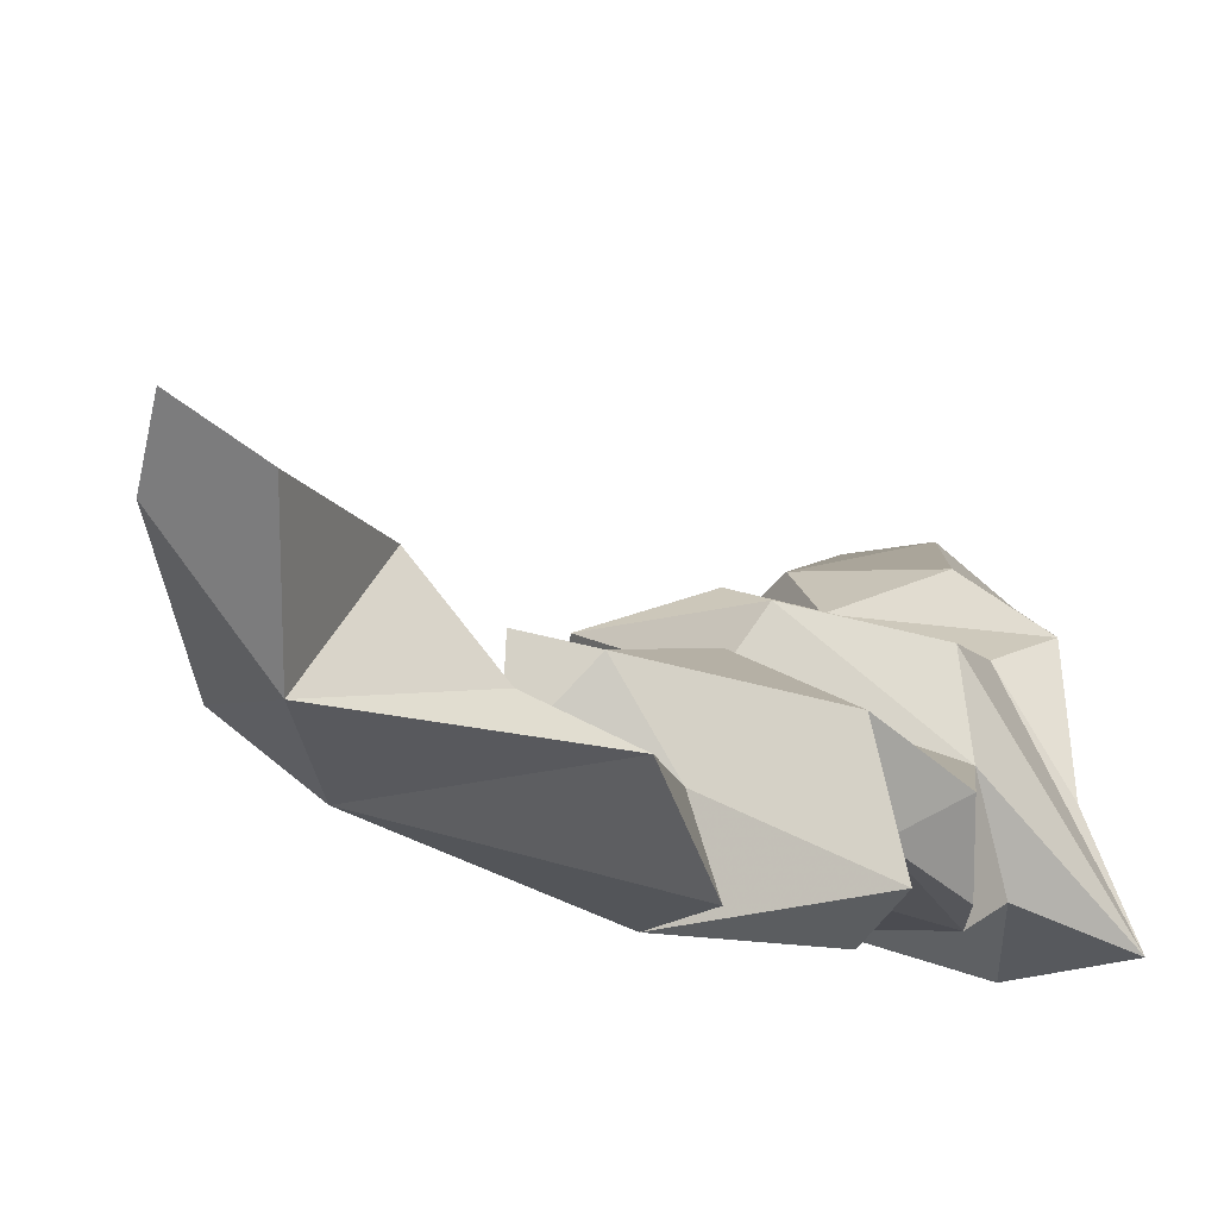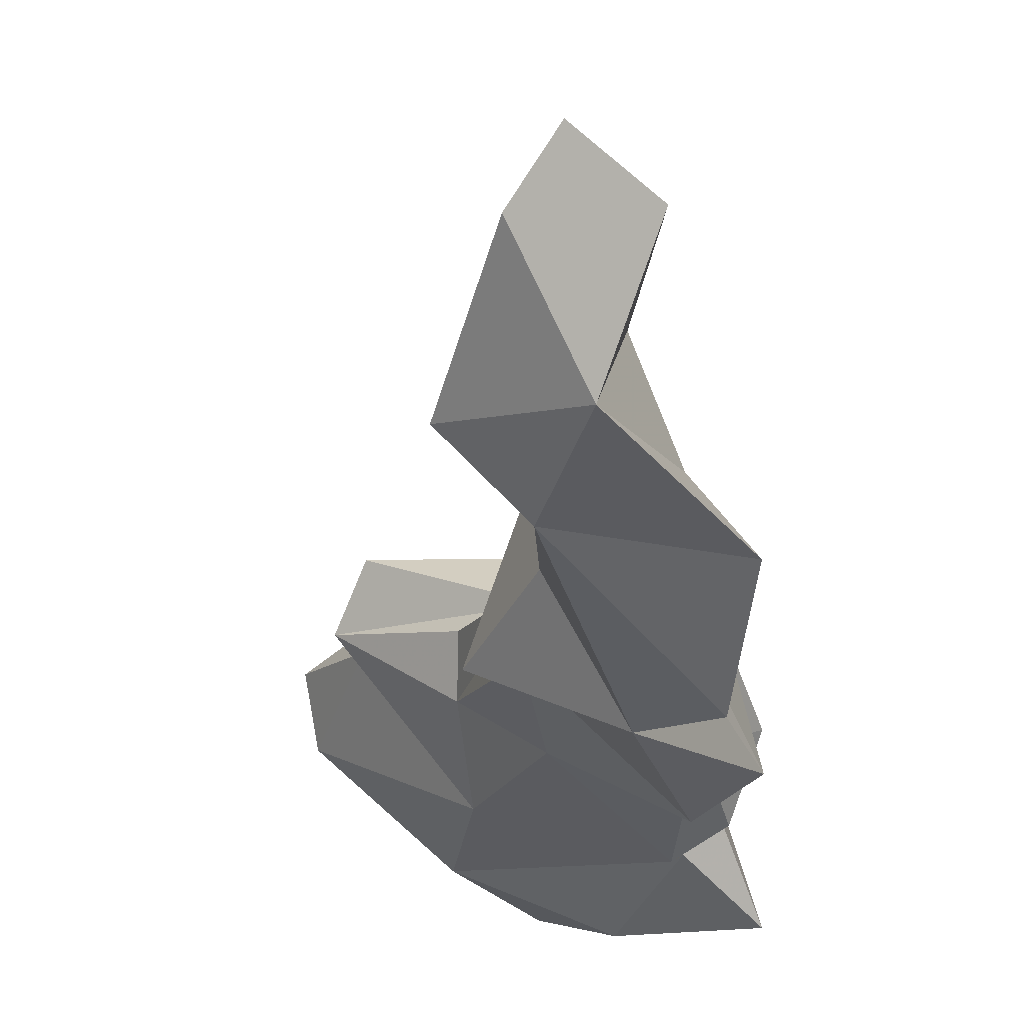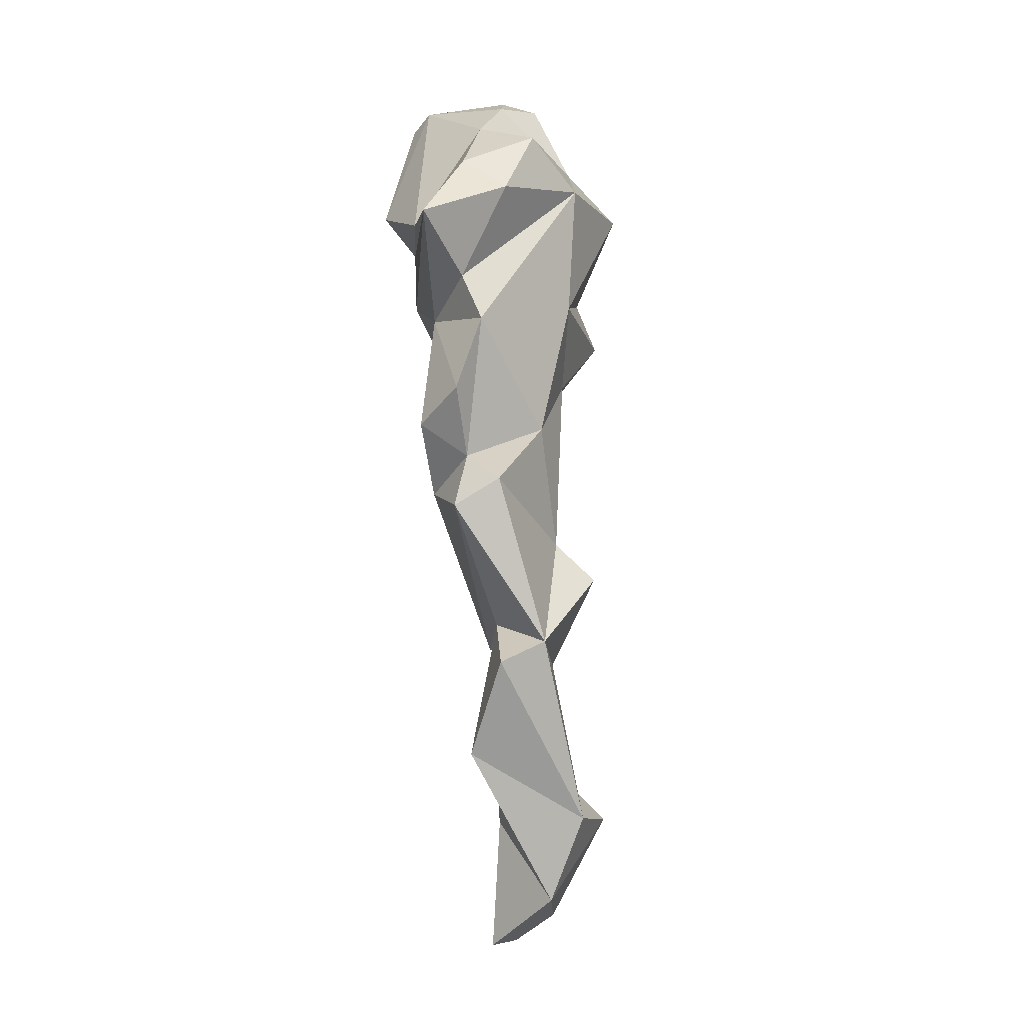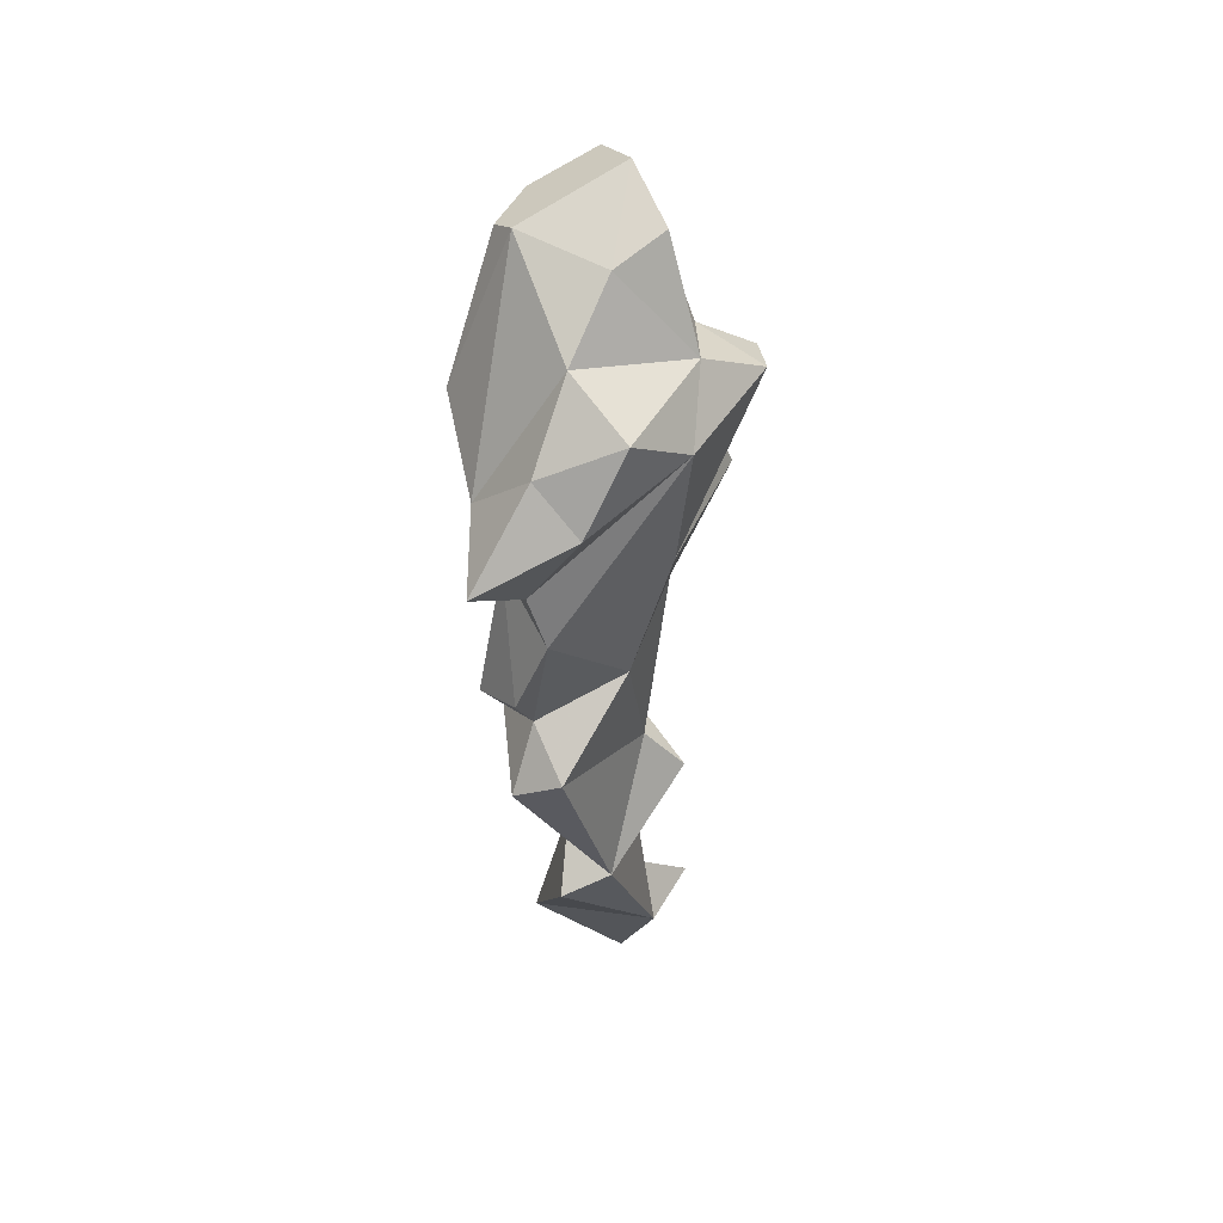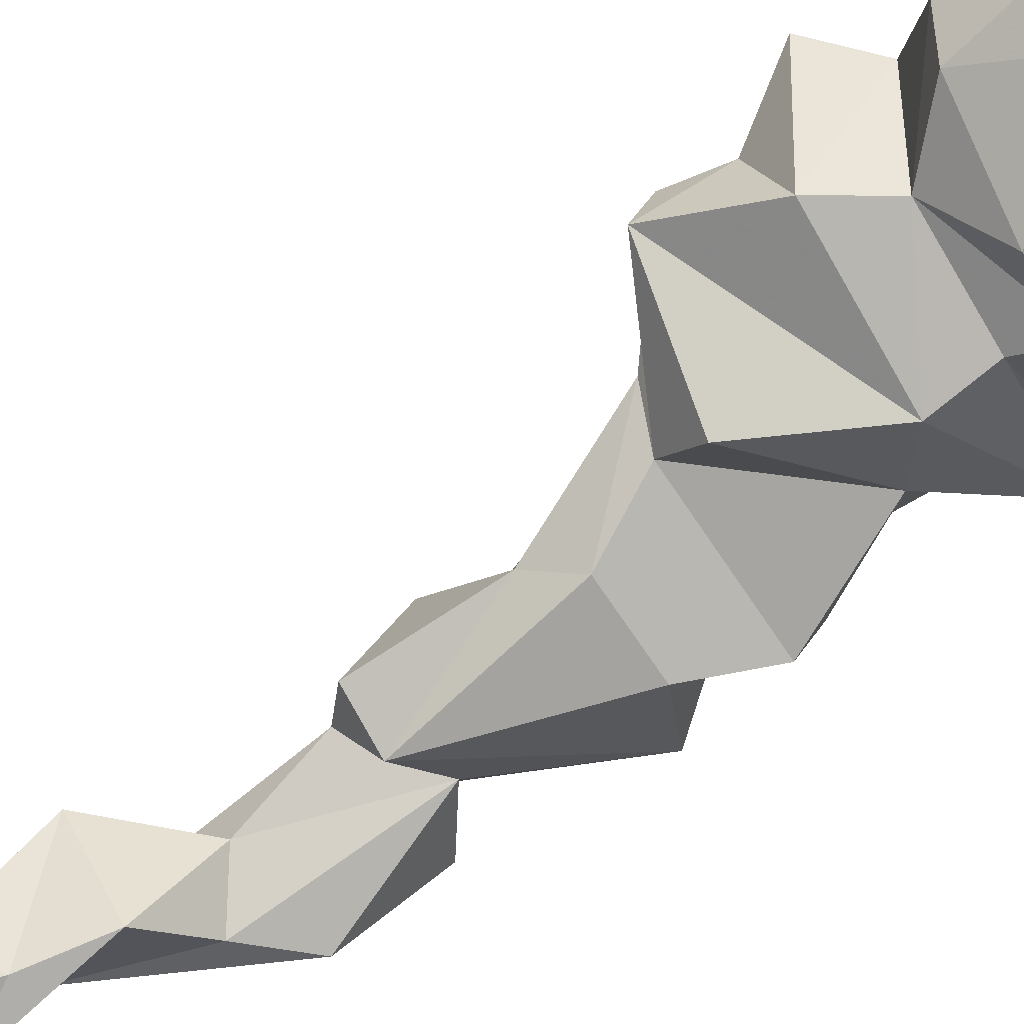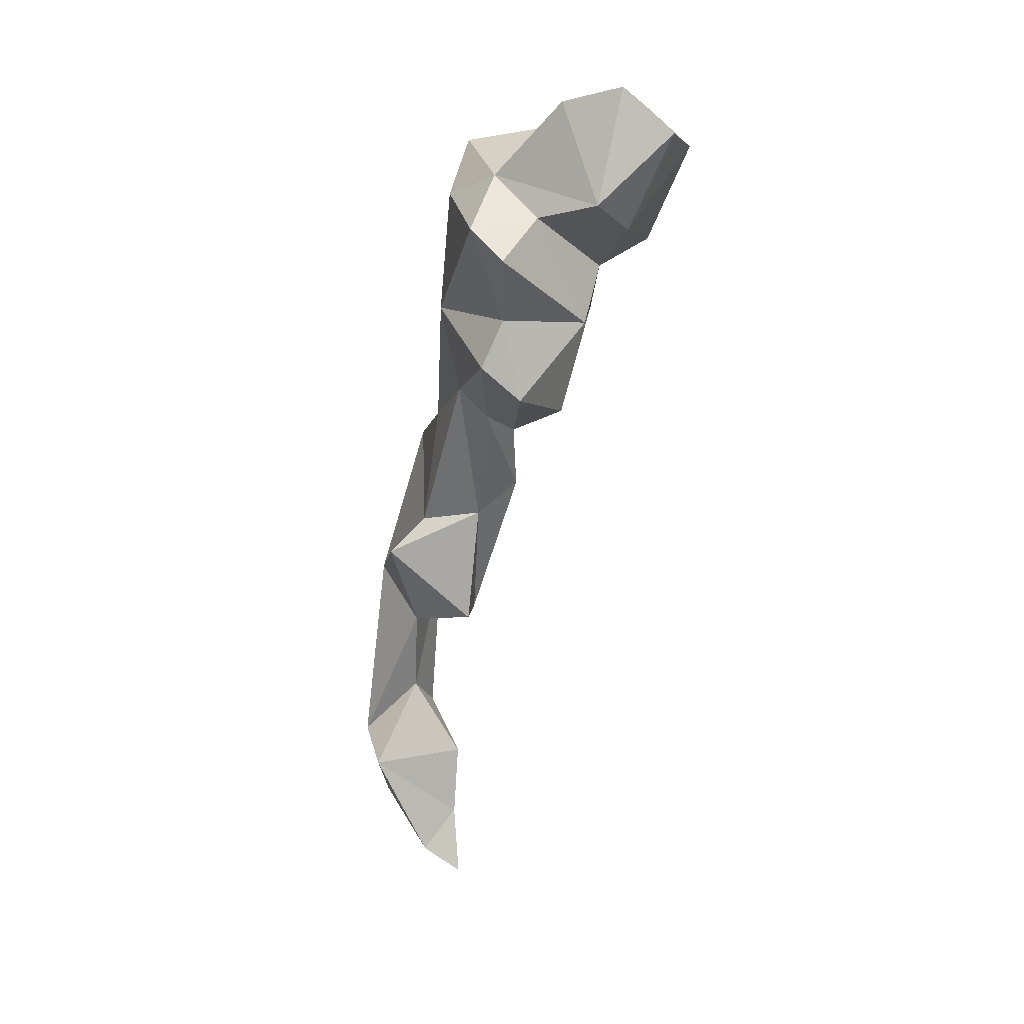
<metadata>
{"format":"obj","ext":"obj","renderer":"f3d","projection":"perspective","resolution":1024,"background":"white","views":[{"elev":-24.5,"azim":28.0,"up":"+Z"},{"elev":-34.9,"azim":2.2,"up":"+Z"},{"elev":8.2,"azim":153.9,"up":"+Y"},{"elev":65.0,"azim":162.4,"up":"+Y"},{"elev":70.8,"azim":58.4,"up":"+Z"},{"elev":11.3,"azim":-61.4,"up":"+Y"}]}
</metadata>
<code>
v 236.8 272.9 70.01
v 237.3 275.2 66.96
v 240 268.2 68.23
v 245.4 268.4 59.51
v 240.7 276.9 75.83
v 240.6 275.9 70.87
v 239 264.6 66.91
v 240.6 262 69.41
v 242.1 284.5 72.14
v 241.8 279 66.51
v 248.9 258.3 64.3
v 244 275 76.75
v 242.8 285.5 76.8
v 245.1 259.9 63.94
v 243.5 282.1 80.67
v 246 247.5 54.01
v 249.2 241.7 59.78
v 245 261.9 61.45
v 244 277.5 61.28
v 245.8 228.5 52.6
v 244.5 267.9 72.99
v 249.1 250.9 60.85
v 248.1 281.7 60.67
v 249.4 240.9 54.47
v 250.6 259.9 67.87
v 251.9 277.8 57.66
v 248.4 281.2 79.79
v 246.1 284.6 70.35
v 248.7 220.1 55.49
v 247.1 272.1 72.93
v 252.2 222.7 56.45
v 249.5 230.1 49.08
v 251.3 282.8 76.63
v 251 217.7 57.59
v 254.6 267.9 56.25
v 248.3 250.1 55.99
v 254.7 268.1 68.43
v 251.7 253.3 63.06
v 251.2 234.4 53.17
v 255.6 267.4 62.74
v 250.1 282.6 65.99
v 251.9 223.7 49.75
v 249.1 259.1 56.95
v 252.9 244.2 48.89
v 252.2 274 74.66
v 250.6 284.3 75.08
v 253 228.2 56.41
v 253 241.7 58.17
v 254.5 218.9 54.62
v 255.3 256.3 51.68
v 253.8 279.8 61.24
v 255.1 231.8 52.56
v 255.2 271.1 58.35
v 256.2 275.4 71.25
v 256.9 274.9 63.54
v 257.9 235.7 51.18
v 255.9 257.5 56.14
v 254.5 244.7 53.94
v 254.4 272.4 69.45
v 259 276 56.98
v 258.5 254.3 52.82
v 256.6 243.1 48.8
v 257.2 262.9 55.22
v 257 254.2 59.82
v 258.7 259.8 58.35
g foo
f 27 33 46
f 15 27 46
f 13 46 28
f 15 46 13
f 12 27 15
f 15 5 12
f 5 15 13
f 13 28 9
f 9 5 13
f 45 54 33
f 46 54 55
f 54 46 33
f 45 33 27
f 45 27 12
f 55 41 46
f 41 28 46
f 28 41 10
f 9 28 10
f 10 5 9
f 55 54 59
f 30 54 45
f 30 59 54
f 45 12 30
f 41 55 51
f 5 30 12
f 6 30 5
f 51 23 41
f 23 10 41
f 5 10 6
f 60 59 37
f 59 60 55
f 37 59 30
f 21 37 30
f 55 60 51
f 60 26 51
f 21 30 6
f 21 6 1
f 26 23 51
f 23 26 19
f 23 19 10
f 19 2 10
f 2 6 10
f 1 6 2
f 37 40 60
f 25 40 37
f 37 21 8
f 37 8 25
f 40 53 60
f 3 8 21
f 26 60 53
f 19 26 53
f 21 1 3
f 3 2 4
f 4 2 19
f 1 2 3
f 35 40 63
f 35 53 40
f 19 53 35
f 4 19 35
f 7 8 3
f 4 7 3
f 65 63 40
f 11 65 40
f 40 25 11
f 8 11 25
f 7 14 11
f 7 11 8
f 4 35 43
f 14 7 18
f 4 43 18
f 7 4 18
f 57 65 64
f 11 64 65
f 64 11 38
f 65 57 63
f 38 11 14
f 35 63 57
f 57 43 35
f 36 18 43
f 64 61 57
f 22 38 14
f 61 50 57
f 50 43 57
f 22 14 18
f 64 48 61
f 38 48 64
f 22 48 38
f 43 50 36
f 22 18 36
f 58 61 48
f 58 44 61
f 61 44 50
f 22 17 48
f 50 44 36
f 36 16 22
f 16 17 22
f 44 16 36
f 24 58 48
f 24 48 17
f 44 58 62
f 32 24 44
f 24 17 16
f 24 16 44
f 58 56 62
f 58 52 56
f 52 58 39
f 58 24 39
f 39 24 32
f 32 44 62
f 47 52 39
f 32 62 56
f 49 42 47
f 42 52 47
f 31 47 20
f 42 56 52
f 20 47 39
f 32 56 42
f 32 20 39
f 47 31 49
f 34 49 31
f 34 31 29
f 29 31 20
f 20 42 29
f 20 32 42
f 34 42 49
f 29 42 34
g

</code>
